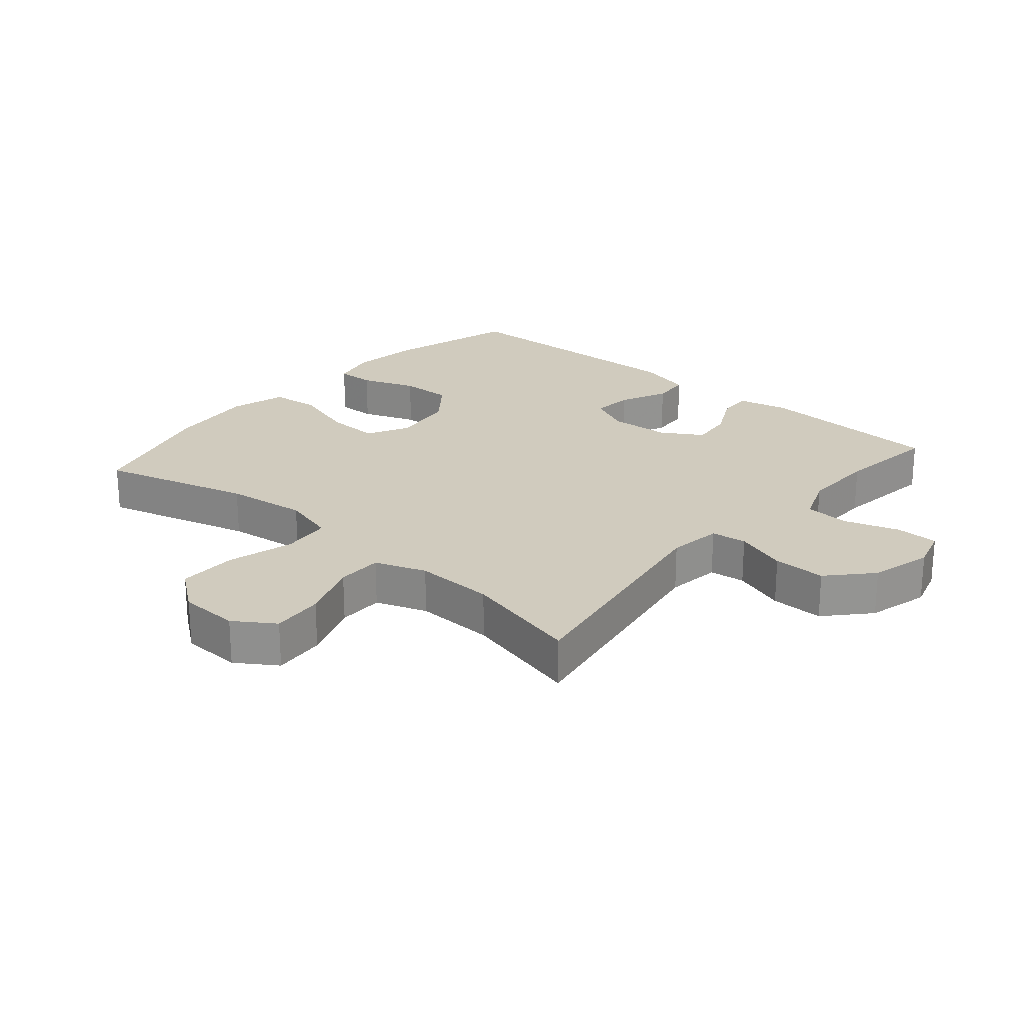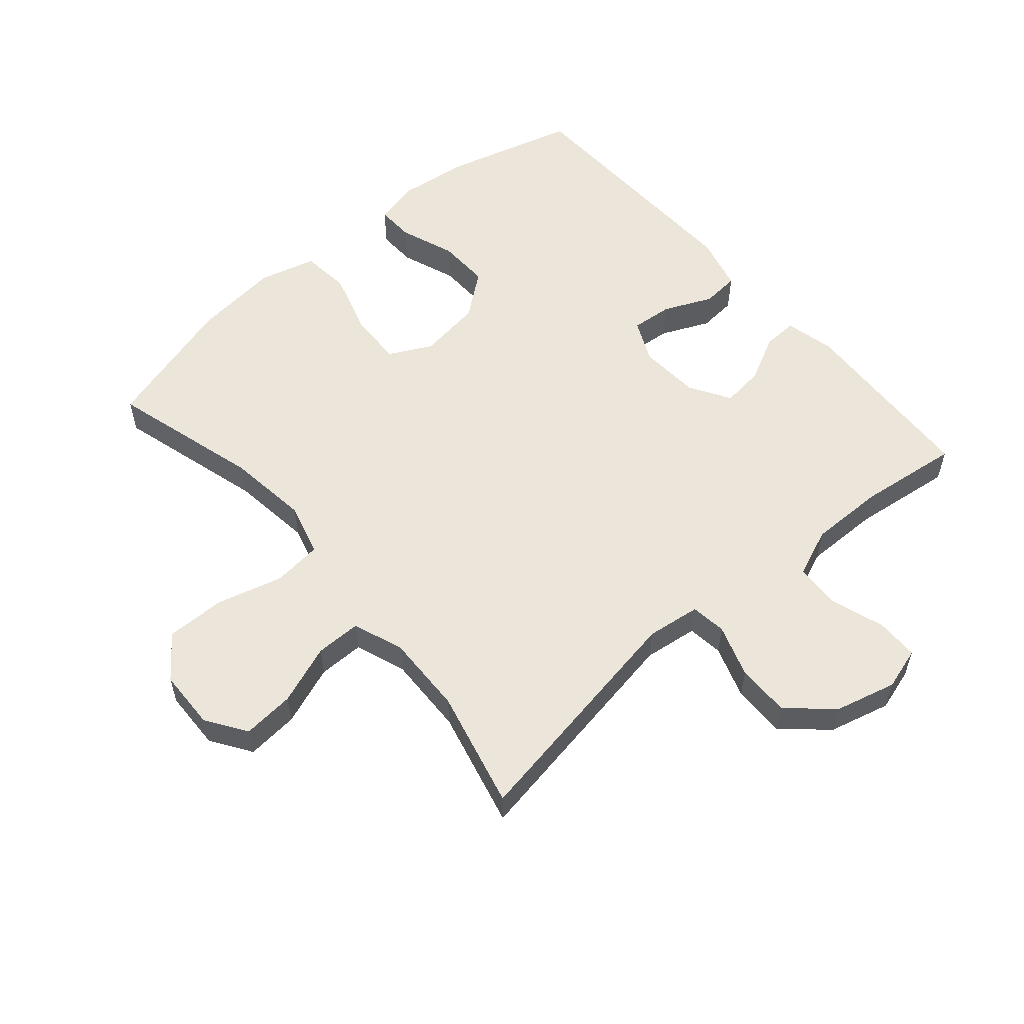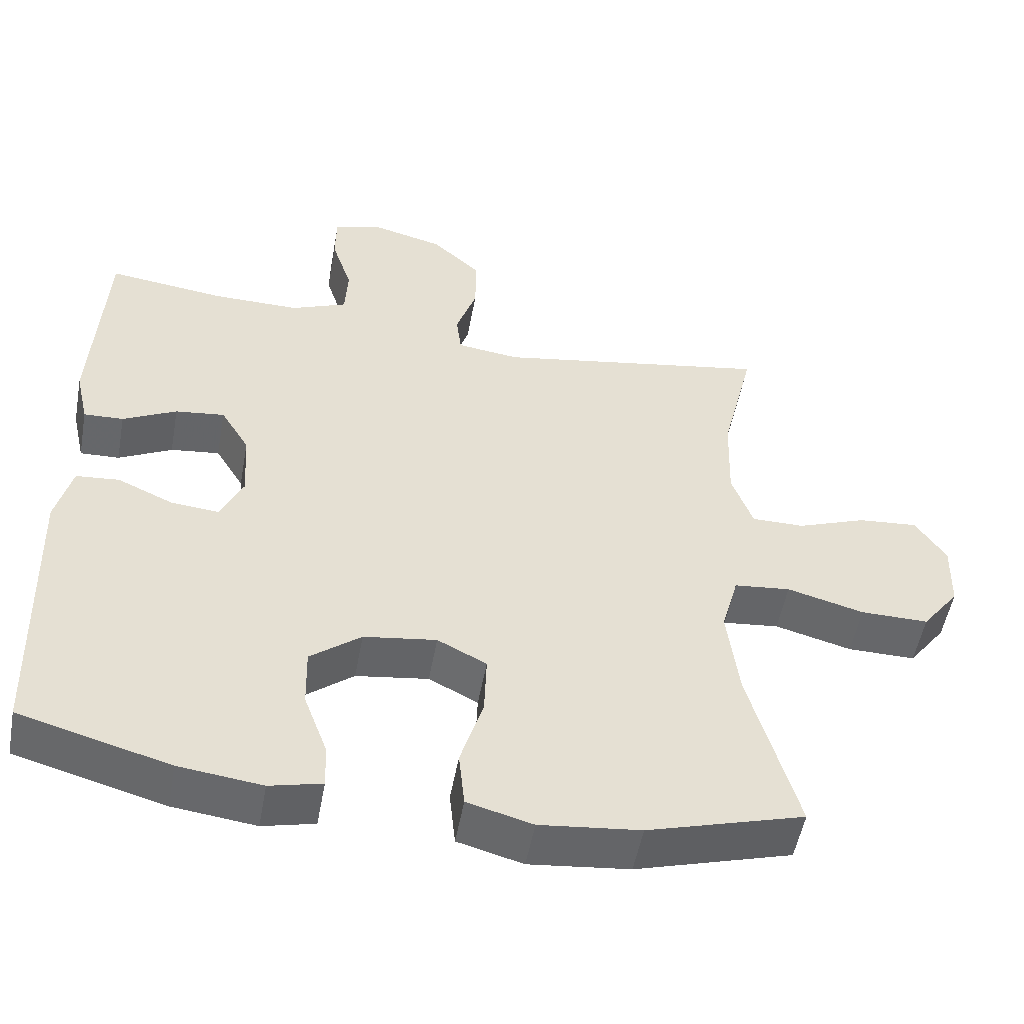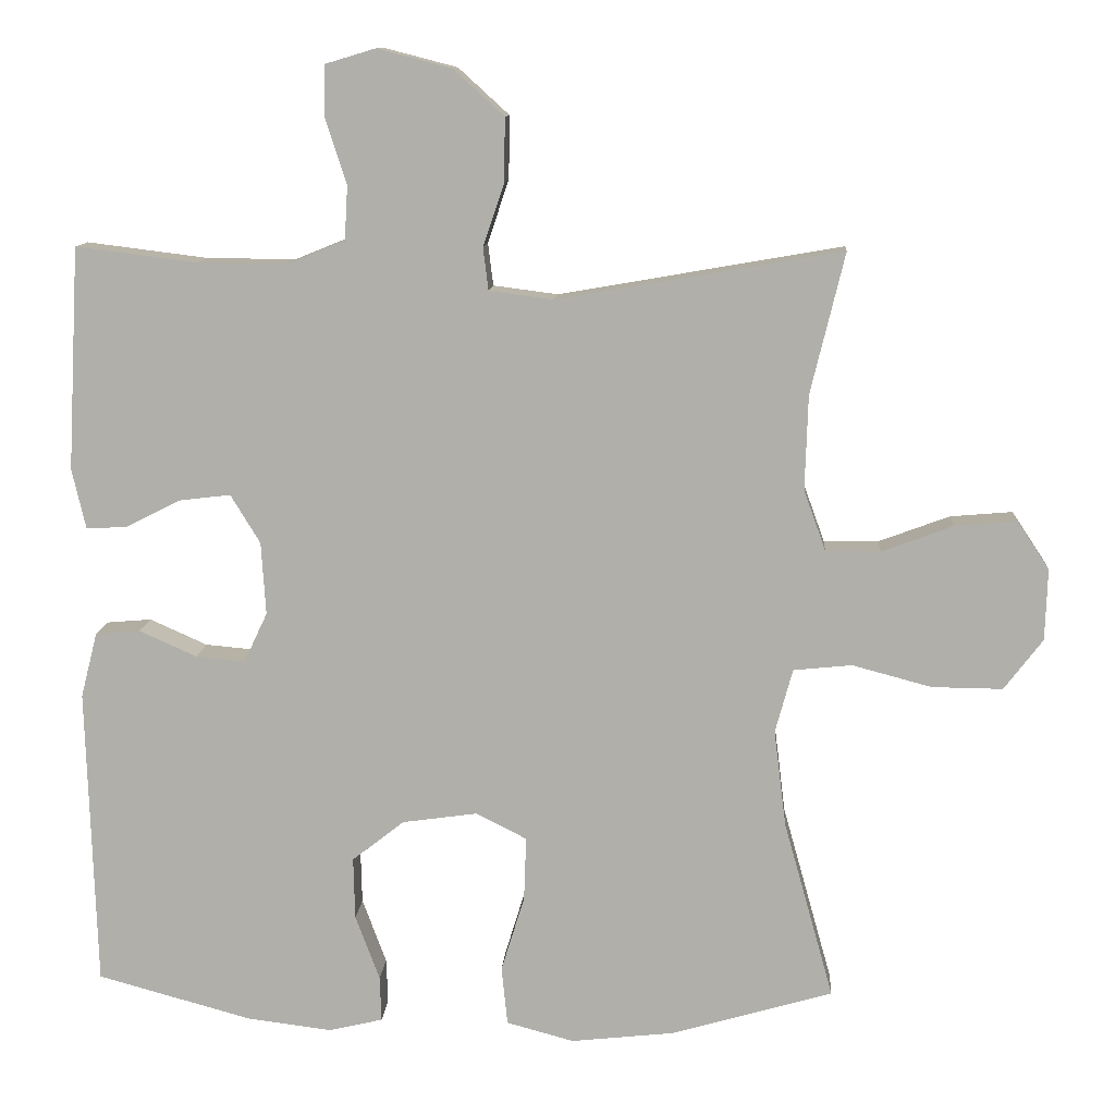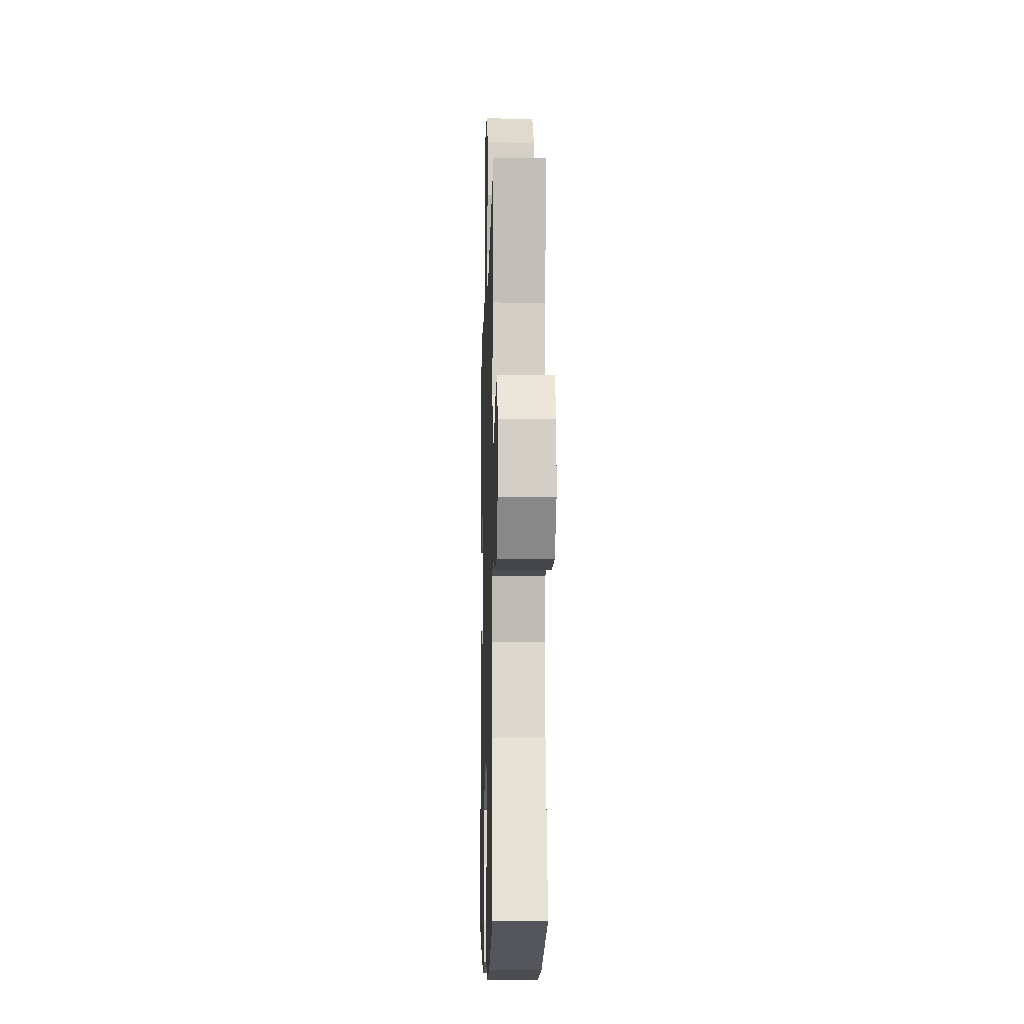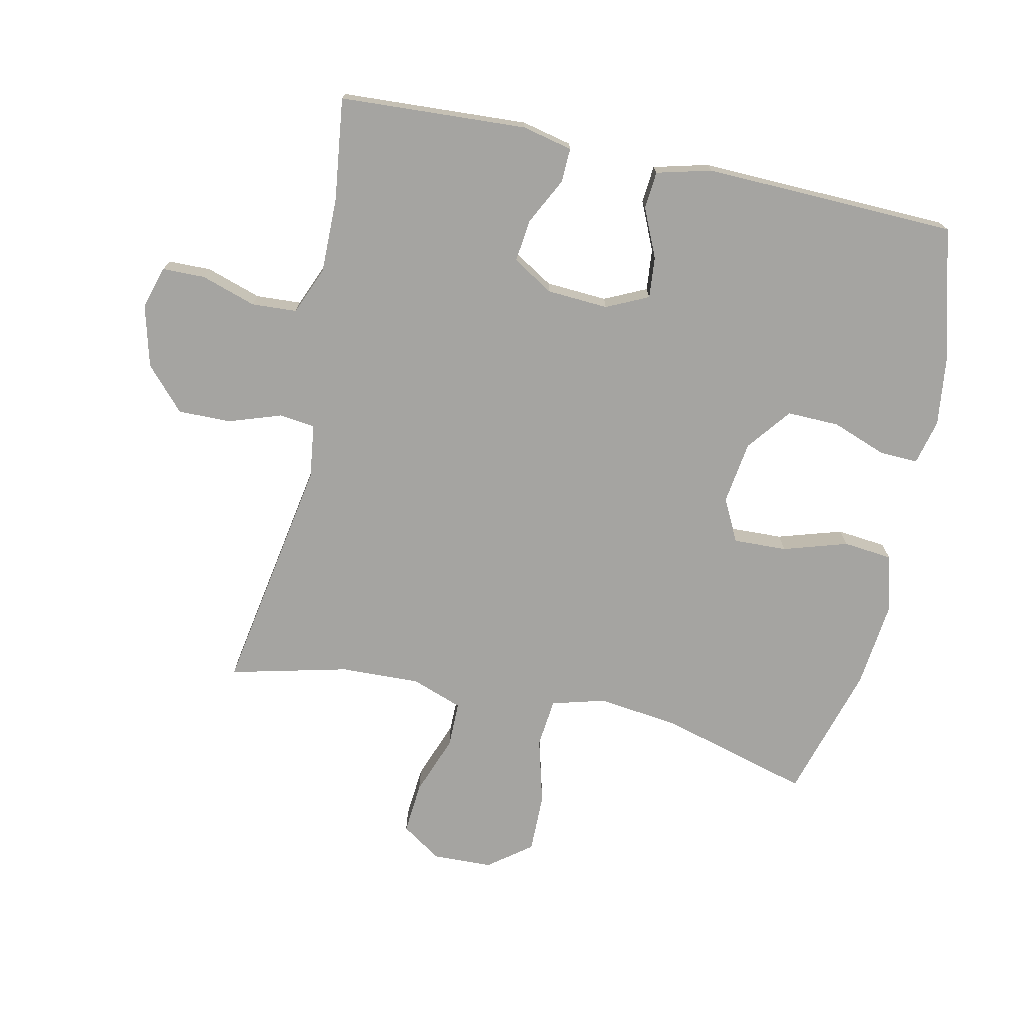
<metadata>
{"format":"obj","ext":"obj","renderer":"f3d","projection":"perspective","resolution":1024,"background":"white","views":[{"elev":23.5,"azim":-49.2,"up":"+Y"},{"elev":56.3,"azim":-40.7,"up":"+Y"},{"elev":-52.2,"azim":169.7,"up":"+Z"},{"elev":11.3,"azim":-176.2,"up":"+Z"},{"elev":-10.0,"azim":-91.6,"up":"+Z"},{"elev":-73.2,"azim":77.9,"up":"+Y"}]}
</metadata>
<code>
v -0.5 0.07 0.5
v -0.125 0.07 0.435
v -0.04 0.07 0.446
v -0.033 0.07 0.502
v -0.061 0.07 0.585
v -0.062 0.07 0.668
v 0.005 0.07 0.729
v 0.102 0.07 0.754
v 0.169 0.07 0.734
v 0.17 0.07 0.667
v 0.142 0.07 0.581
v 0.146 0.07 0.51
v 0.222 0.07 0.479
v 0.34 0.07 0.48
v 0.5 0.07 0.5
v 0.516 0.07 0.206
v 0.498 0.07 0.127
v 0.444 0.07 0.129
v 0.371 0.07 0.166
v 0.304 0.07 0.174
v 0.265 0.07 0.11
v 0.259 0.07 0.014
v 0.29 0.07 -0.052
v 0.355 0.07 -0.046
v 0.431 0.07 -0.012
v 0.49 0.07 -0.017
v 0.512 0.07 -0.103
v 0.5 0.07 -0.5
v 0.296 0.07 -0.556
v 0.183 0.07 -0.57
v 0.112 0.07 -0.553
v 0.114 0.07 -0.493
v 0.146 0.07 -0.407
v 0.148 0.07 -0.325
v 0.079 0.07 -0.271
v -0.02 0.07 -0.257
v -0.087 0.07 -0.291
v -0.084 0.07 -0.375
v -0.053 0.07 -0.476
v -0.061 0.07 -0.553
v -0.15 0.07 -0.577
v -0.287 0.07 -0.562
v -0.5 0.07 -0.5
v -0.434 0.07 -0.264
v -0.418 0.07 -0.136
v -0.441 0.07 -0.052
v -0.518 0.07 -0.044
v -0.623 0.07 -0.072
v -0.716 0.07 -0.073
v -0.767 0.07 -0.006
v -0.77 0.07 0.088
v -0.728 0.07 0.151
v -0.646 0.07 0.144
v -0.552 0.07 0.109
v -0.48 0.07 0.109
v -0.451 0.07 0.189
v -0.455 0.07 0.314
v -0.5 0 0.5
v -0.125 0 0.435
v -0.04 0 0.446
v -0.033 0 0.502
v -0.061 0 0.585
v -0.062 0 0.668
v 0.005 0 0.729
v 0.102 0 0.754
v 0.169 0 0.734
v 0.17 0 0.667
v 0.142 0 0.581
v 0.146 0 0.51
v 0.222 0 0.479
v 0.34 0 0.48
v 0.5 0 0.5
v 0.516 0 0.206
v 0.498 0 0.127
v 0.444 0 0.129
v 0.371 0 0.166
v 0.304 0 0.174
v 0.265 0 0.11
v 0.259 0 0.014
v 0.29 0 -0.052
v 0.355 0 -0.046
v 0.431 0 -0.012
v 0.49 0 -0.017
v 0.512 0 -0.103
v 0.5 0 -0.5
v 0.296 0 -0.556
v 0.183 0 -0.57
v 0.112 0 -0.553
v 0.114 0 -0.493
v 0.146 0 -0.407
v 0.148 0 -0.325
v 0.079 0 -0.271
v -0.02 0 -0.257
v -0.087 0 -0.291
v -0.084 0 -0.375
v -0.053 0 -0.476
v -0.061 0 -0.553
v -0.15 0 -0.577
v -0.287 0 -0.562
v -0.5 0 -0.5
v -0.434 0 -0.264
v -0.418 0 -0.136
v -0.441 0 -0.052
v -0.518 0 -0.044
v -0.623 0 -0.072
v -0.716 0 -0.073
v -0.767 0 -0.006
v -0.77 0 0.088
v -0.728 0 0.151
v -0.646 0 0.144
v -0.552 0 0.109
v -0.48 0 0.109
v -0.451 0 0.189
v -0.455 0 0.314
f 52 53 54
f 51 52 54
f 50 51 54
f 49 50 54
f 48 49 54
f 47 48 54
f 46 47 54 55
f 45 46 55 56
f 42 43 44
f 41 42 44
f 40 41 44
f 39 40 44
f 38 39 44
f 37 38 44 45
f 45 56 57
f 37 45 57
f 36 37 57
f 31 32 33
f 30 31 33
f 29 30 33
f 28 29 33
f 27 28 33
f 26 27 33
f 25 26 33
f 24 25 33
f 23 24 33 34
f 22 23 34 35
f 17 18 19
f 16 17 19
f 15 16 19
f 14 15 19
f 13 14 19 20
f 12 13 20 21
f 9 10 11
f 8 9 11
f 7 8 11
f 6 7 11
f 5 6 11
f 4 5 11
f 3 4 11 12
f 57 1 2
f 36 57 2
f 35 36 2
f 22 35 2
f 21 22 2
f 21 2 3
f 3 12 21
f 111 110 109
f 111 109 108
f 111 108 107
f 111 107 106
f 111 106 105
f 111 105 104
f 112 111 104 103
f 113 112 103 102
f 101 100 99
f 101 99 98
f 101 98 97
f 101 97 96
f 101 96 95
f 102 101 95 94
f 114 113 102
f 114 102 94
f 114 94 93
f 90 89 88
f 90 88 87
f 90 87 86
f 90 86 85
f 90 85 84
f 90 84 83
f 90 83 82
f 90 82 81
f 91 90 81 80
f 92 91 80 79
f 76 75 74
f 76 74 73
f 76 73 72
f 76 72 71
f 77 76 71 70
f 78 77 70 69
f 68 67 66
f 68 66 65
f 68 65 64
f 68 64 63
f 68 63 62
f 68 62 61
f 69 68 61 60
f 59 58 114
f 59 114 93
f 59 93 92
f 59 92 79
f 59 79 78
f 60 59 78
f 78 69 60
f 1 58 59 2
f 2 59 60 3
f 3 60 61 4
f 4 61 62 5
f 5 62 63 6
f 6 63 64 7
f 7 64 65 8
f 8 65 66 9
f 9 66 67 10
f 10 67 68 11
f 11 68 69 12
f 12 69 70 13
f 13 70 71 14
f 14 71 72 15
f 15 72 73 16
f 16 73 74 17
f 17 74 75 18
f 18 75 76 19
f 19 76 77 20
f 20 77 78 21
f 21 78 79 22
f 22 79 80 23
f 23 80 81 24
f 24 81 82 25
f 25 82 83 26
f 26 83 84 27
f 27 84 85 28
f 28 85 86 29
f 29 86 87 30
f 30 87 88 31
f 31 88 89 32
f 32 89 90 33
f 33 90 91 34
f 34 91 92 35
f 35 92 93 36
f 36 93 94 37
f 37 94 95 38
f 38 95 96 39
f 39 96 97 40
f 40 97 98 41
f 41 98 99 42
f 42 99 100 43
f 43 100 101 44
f 44 101 102 45
f 45 102 103 46
f 46 103 104 47
f 47 104 105 48
f 48 105 106 49
f 49 106 107 50
f 50 107 108 51
f 51 108 109 52
f 52 109 110 53
f 53 110 111 54
f 54 111 112 55
f 55 112 113 56
f 56 113 114 57
f 57 114 58 1

</code>
